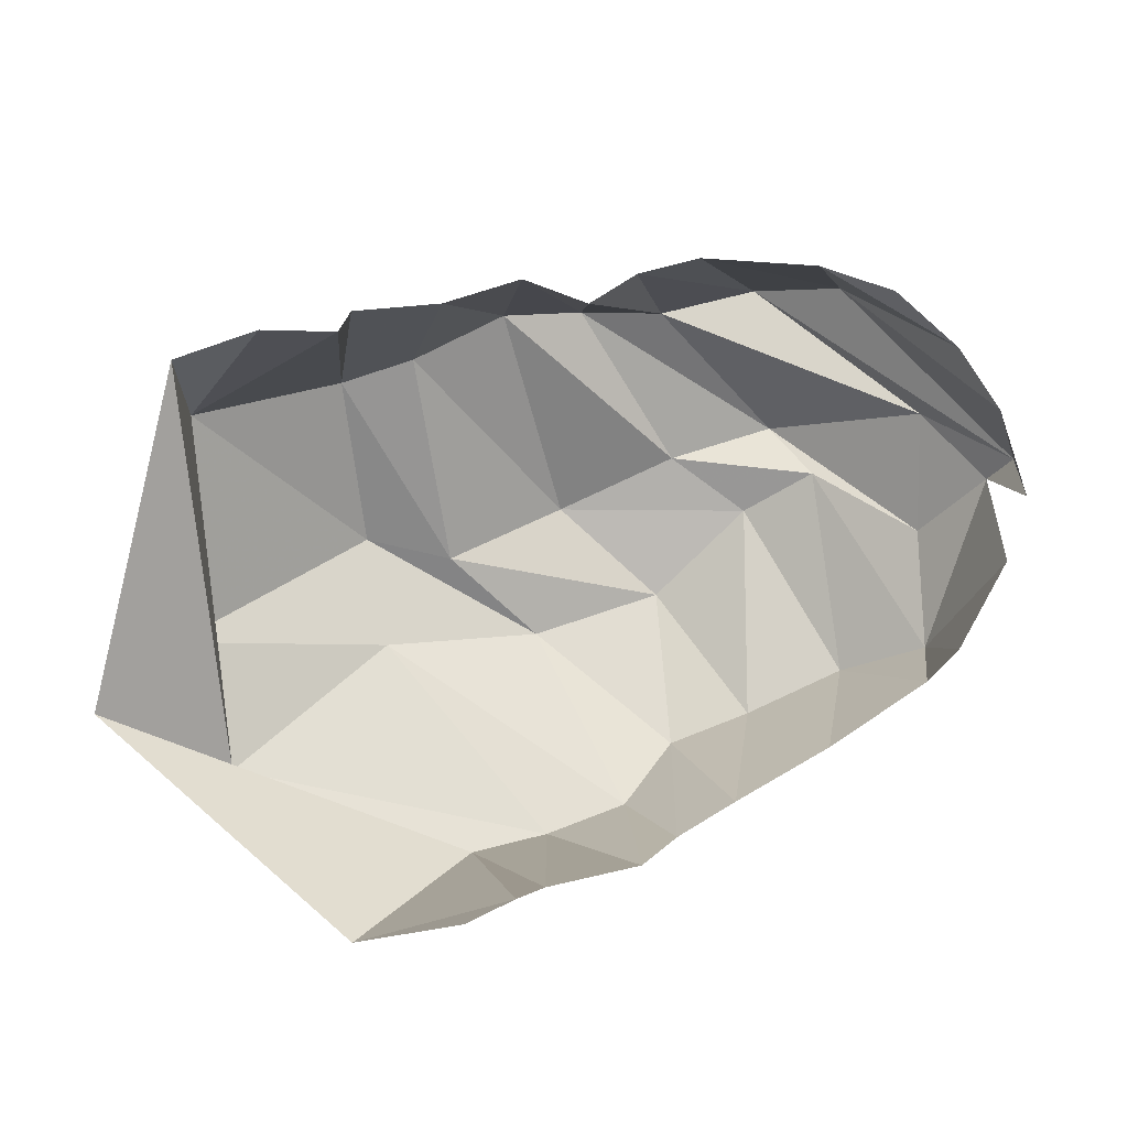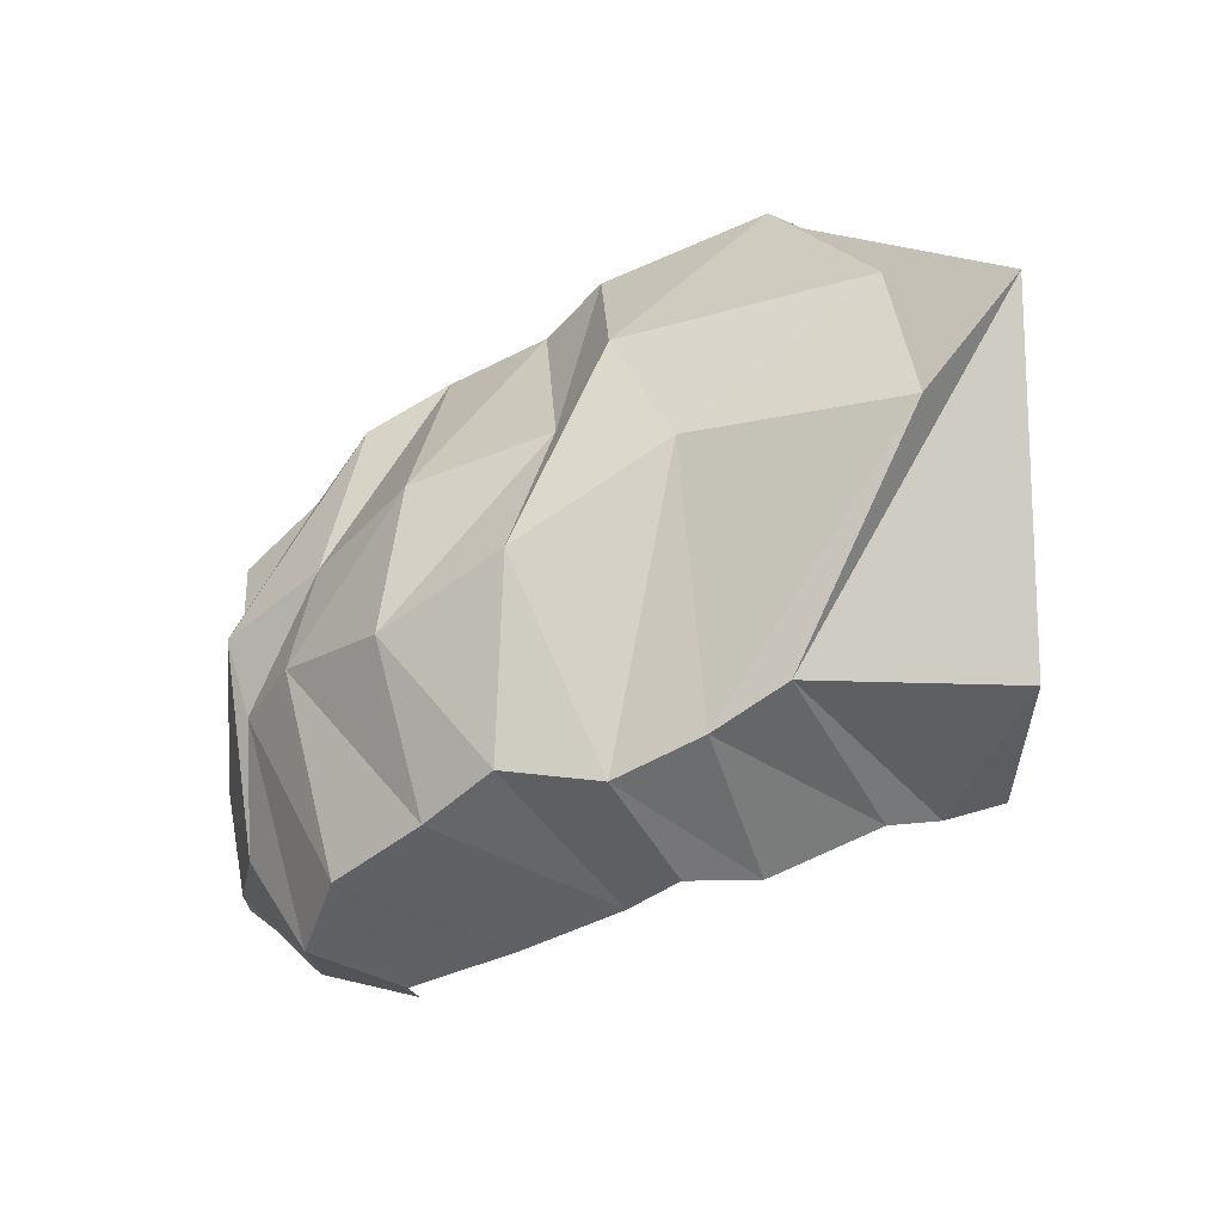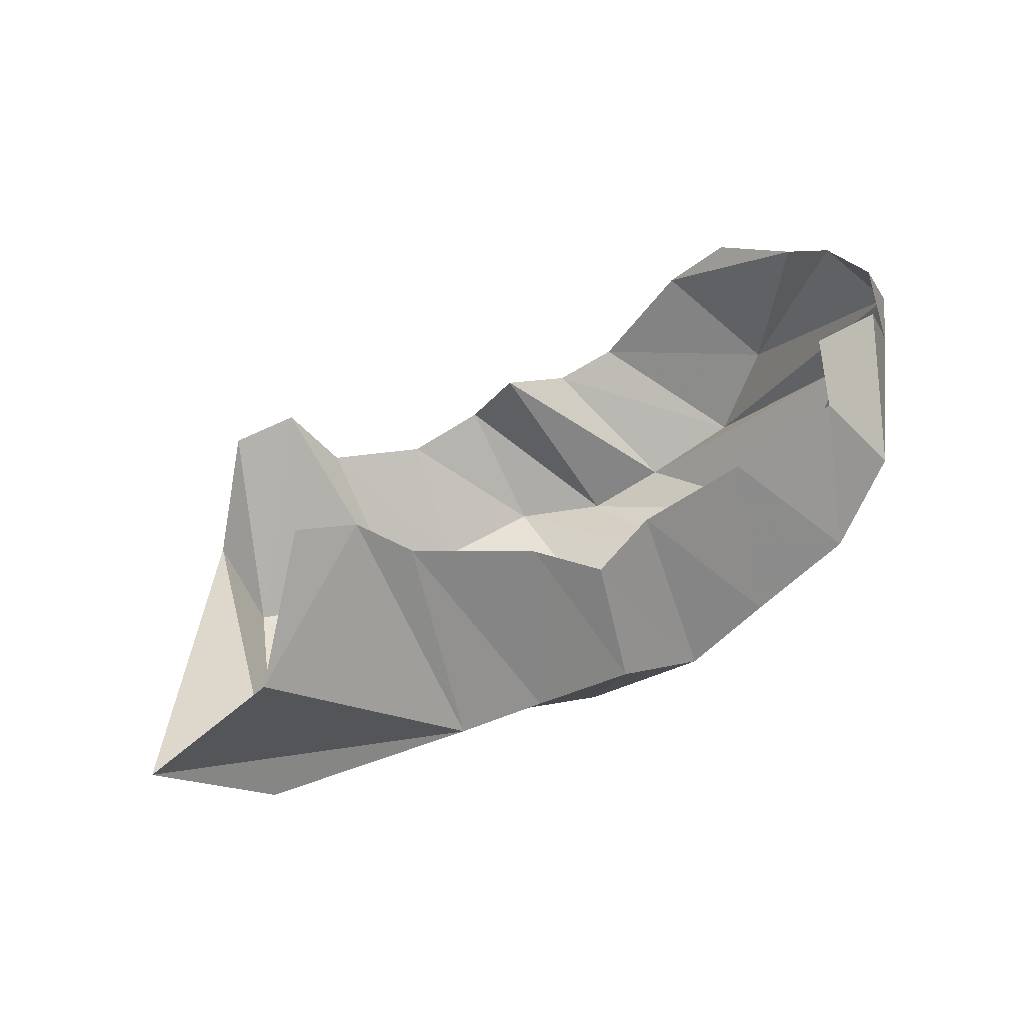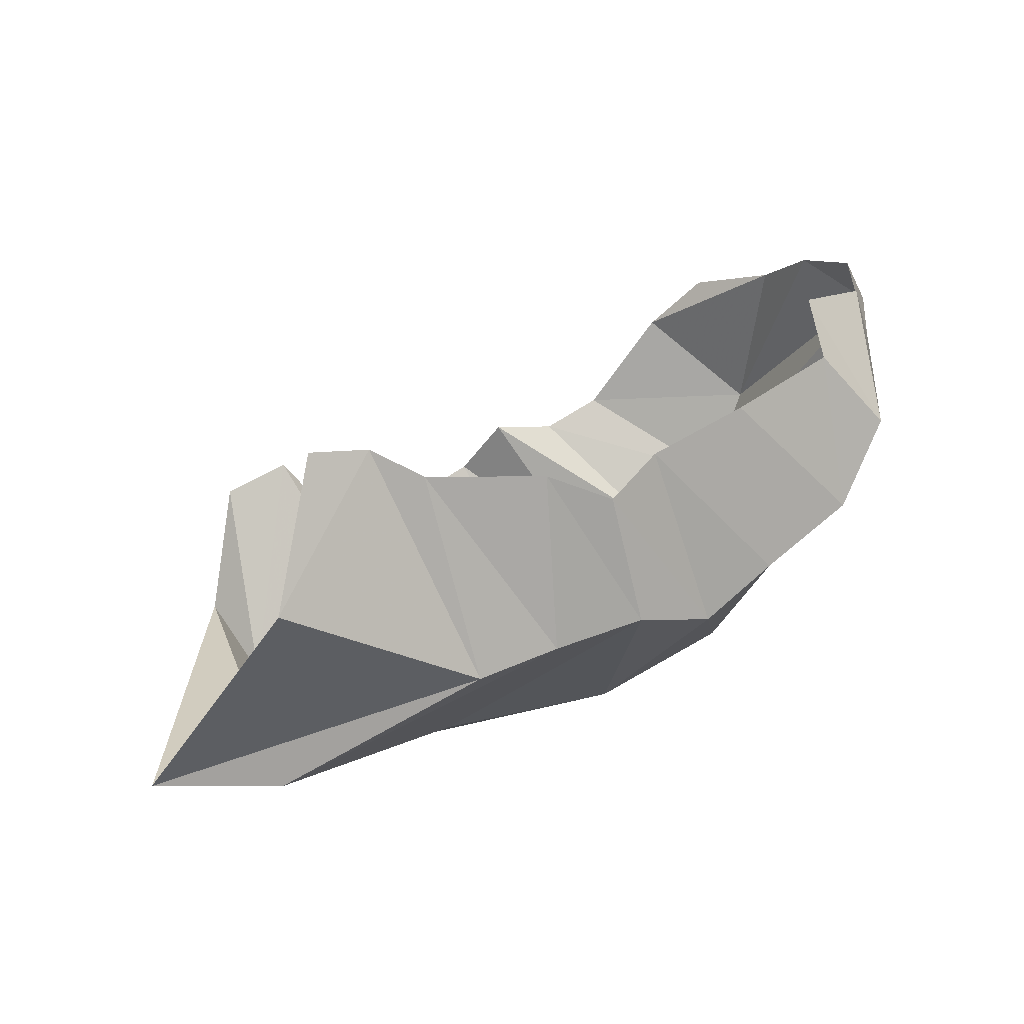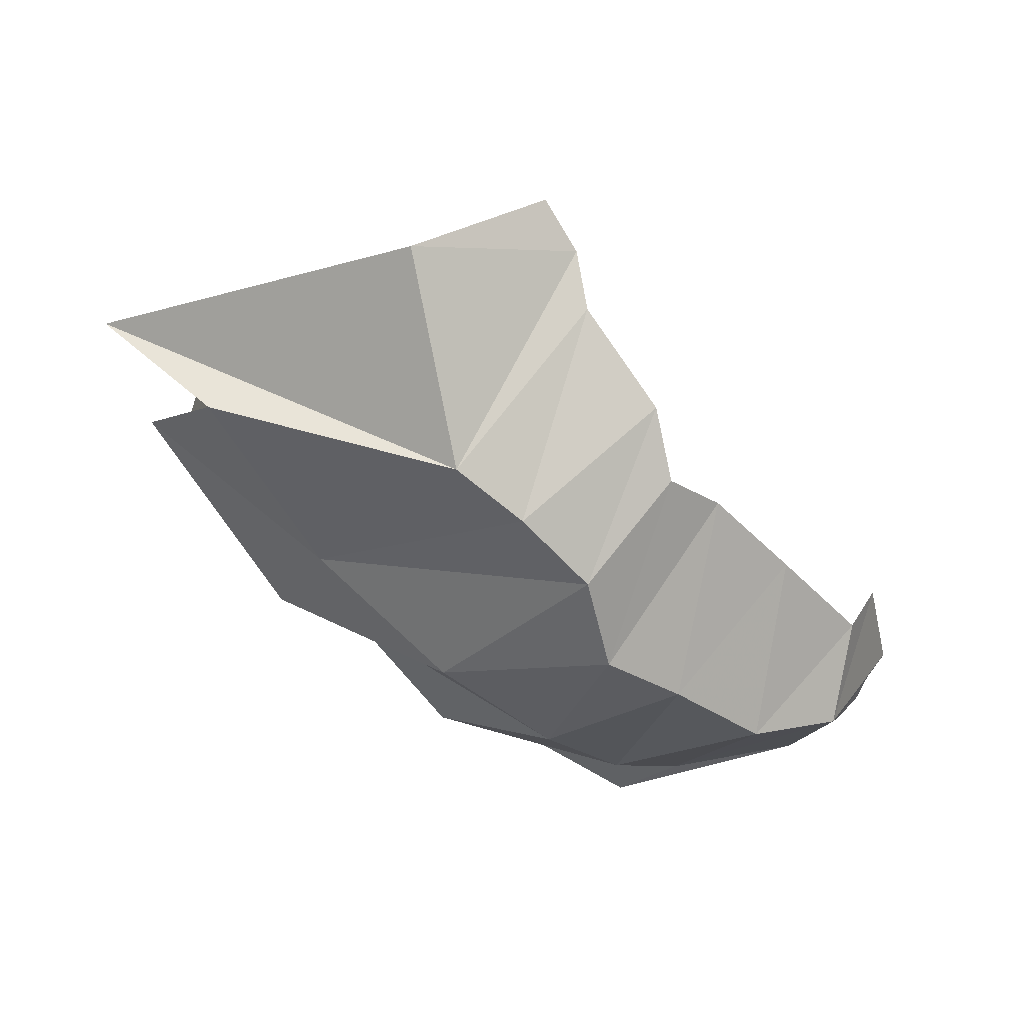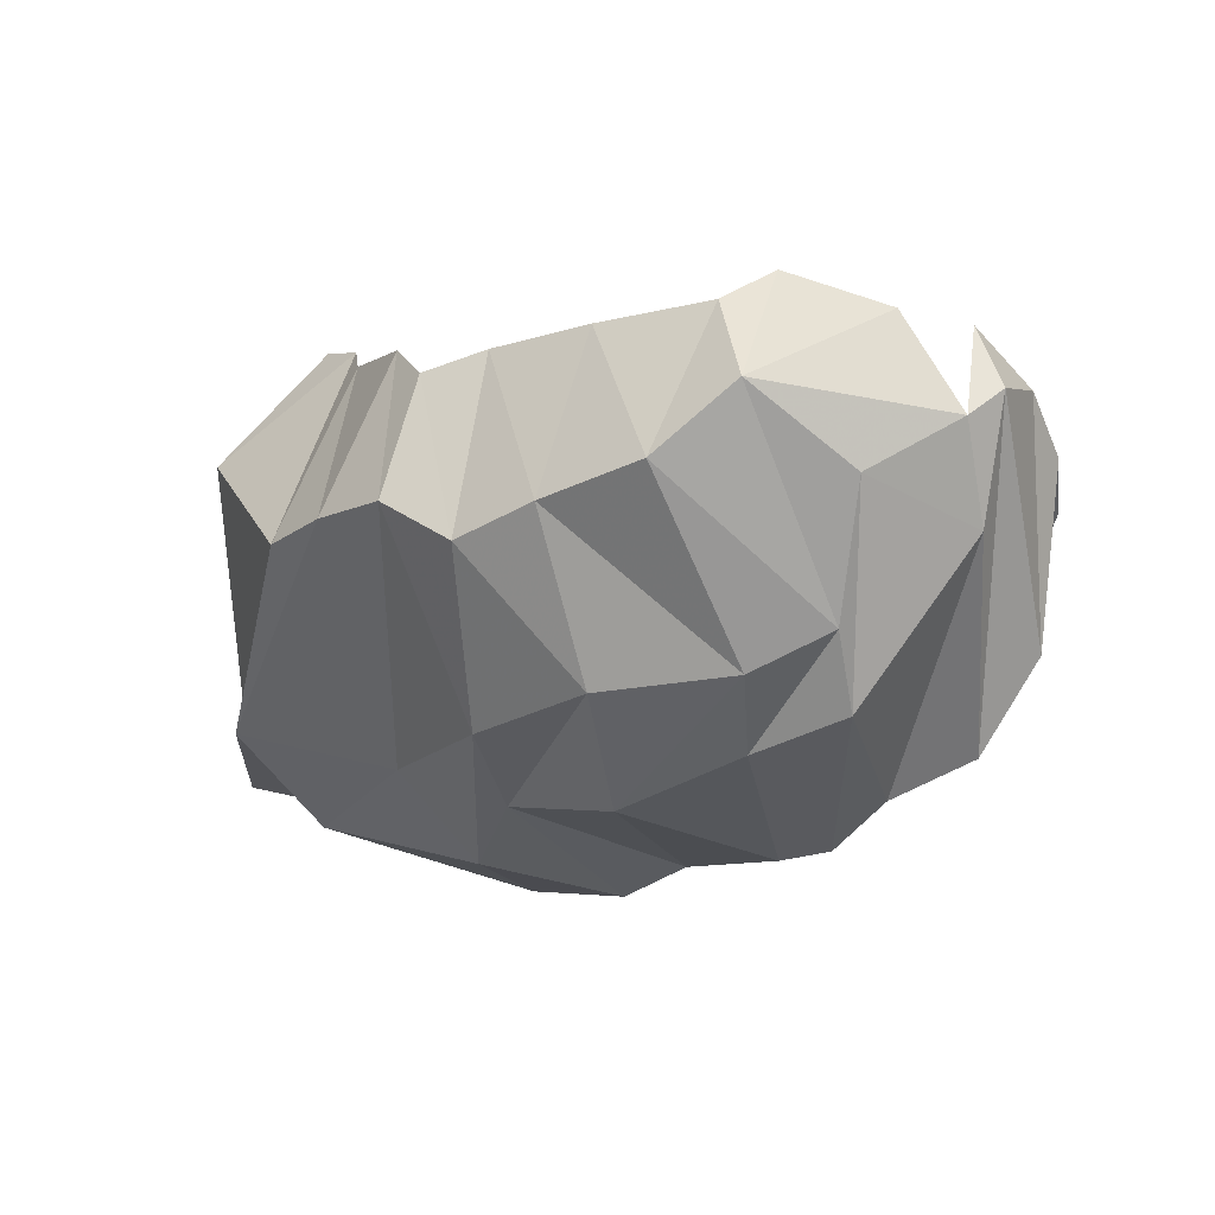
<metadata>
{"format":"obj","ext":"obj","renderer":"f3d","projection":"perspective","resolution":1024,"background":"white","views":[{"elev":34.0,"azim":-30.3,"up":"+Y"},{"elev":-76.2,"azim":-155.6,"up":"+Y"},{"elev":53.5,"azim":-17.3,"up":"+Z"},{"elev":40.2,"azim":-20.5,"up":"+Z"},{"elev":-71.4,"azim":-49.2,"up":"+Y"},{"elev":-7.0,"azim":51.9,"up":"+Z"}]}
</metadata>
<code>
v 145.8 63.6 197.5
v 161 62.6 195
v 173 55.6 188.2
v 202.6 47.8 185.9
v 219 43.4 177
v 234.2 52 181.1
v 262.2 60 182.9
v 292.2 71 184.2
v -1 -1 -1
v 294.4 86.2 192.7
v 129.6 40.8 167.4
v 177.6 29 140.6
v 198.6 29 144.2
v 222.6 30.2 145.4
v 244.6 35 134.2
v 265.6 42 141
v 292 51.2 147.5
v 308.2 63.4 163.6
v -2 -2 -2
v 317.4 99.6 181.7
v 96.2 72 87.4
v 127.8 48.6 99.2
v 180.2 63.8 88.2
v 224.2 55.2 94
v 259.8 60.6 101.2
v 286.8 82.4 104.5
v 303.2 94.8 113.8
v 317.2 88.4 145
v 328.6 108.6 157.8
v 323.6 116.4 179.3
v -3 -3 -3
v 124.2 77.6 76
v 186.2 83.8 65.6
v 205.4 78.6 78.8
v 242.4 81.8 76.6
v 272.2 96 88.4
v 300.6 101 95.6
v 322.6 119.2 134.8
v 331.2 117.6 164.4
v 321.2 137.4 168
v 133.8 157.2 68.8
v 140.8 134.2 59.4
v 184.8 130.6 57.8
v 203 136.2 65.2
v 230.4 142.8 66.4
v 254 138.4 68.2
v 273.2 138 79.4
v 298 142.4 88.2
v 310.4 150.2 111
v 316 151.2 155.2
v 146.2 175.8 97.9
v 163.6 174 105.3
v 175.6 168.2 87.2
v 201 163.8 87.5
v 221.6 167.8 92.8
v 232.4 164.8 108.2
v 250.4 166.2 102.6
v 266.8 168.6 107.2
v 287.6 171.4 131
v 301.2 167.2 145.8
g foo
f 1 11 2
f 11 12 2
f 2 12 3
f 12 13 3
f 3 13 4
f 13 14 4
f 4 14 5
f 14 15 5
f 5 15 6
f 15 16 6
f 6 16 7
f 16 17 7
f 7 17 8
f 17 18 8
f 8 18 10
f 18 20 10
f 11 21 12
f 21 22 12
f 12 22 13
f 22 23 13
f 13 23 14
f 23 24 14
f 14 24 15
f 24 25 15
f 15 25 16
f 25 26 16
f 16 26 17
f 26 27 17
f 17 27 18
f 27 28 18
f 18 28 29
f 18 29 20
f 29 20 20
f 21 41 22
f 41 42 22
f 22 32 23
f 32 33 23
f 23 33 24
f 33 34 24
f 24 34 25
f 34 35 25
f 25 35 26
f 35 36 26
f 26 36 27
f 36 37 27
f 27 37 28
f 37 38 28
f 28 38 29
f 38 39 29
f 29 39 30
f 39 40 30
f 32 42 33
f 42 43 33
f 33 43 34
f 43 44 34
f 34 44 35
f 44 45 35
f 35 45 36
f 45 46 36
f 36 46 37
f 46 47 37
f 37 47 38
f 47 48 38
f 38 48 39
f 48 49 39
f 39 49 40
f 49 50 40
f 41 51 42
f 51 52 42
f 42 52 43
f 52 53 43
f 43 53 44
f 53 54 44
f 44 54 45
f 54 55 45
f 45 55 46
f 55 56 46
f 46 56 47
f 56 57 47
f 47 57 48
f 57 58 48
f 48 58 49
f 58 59 49
f 49 59 50
f 59 60 50
g

</code>
